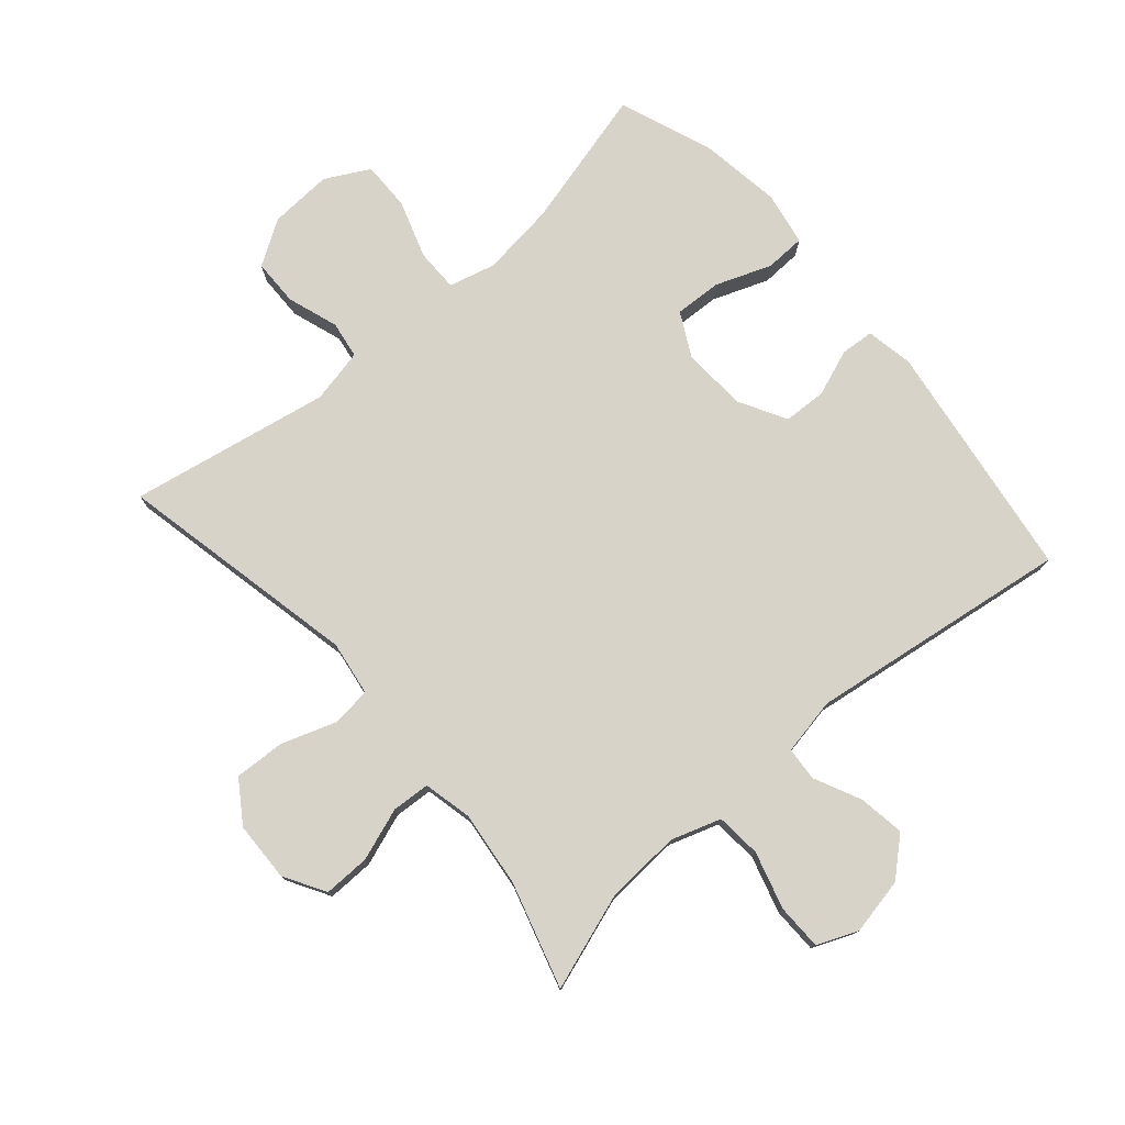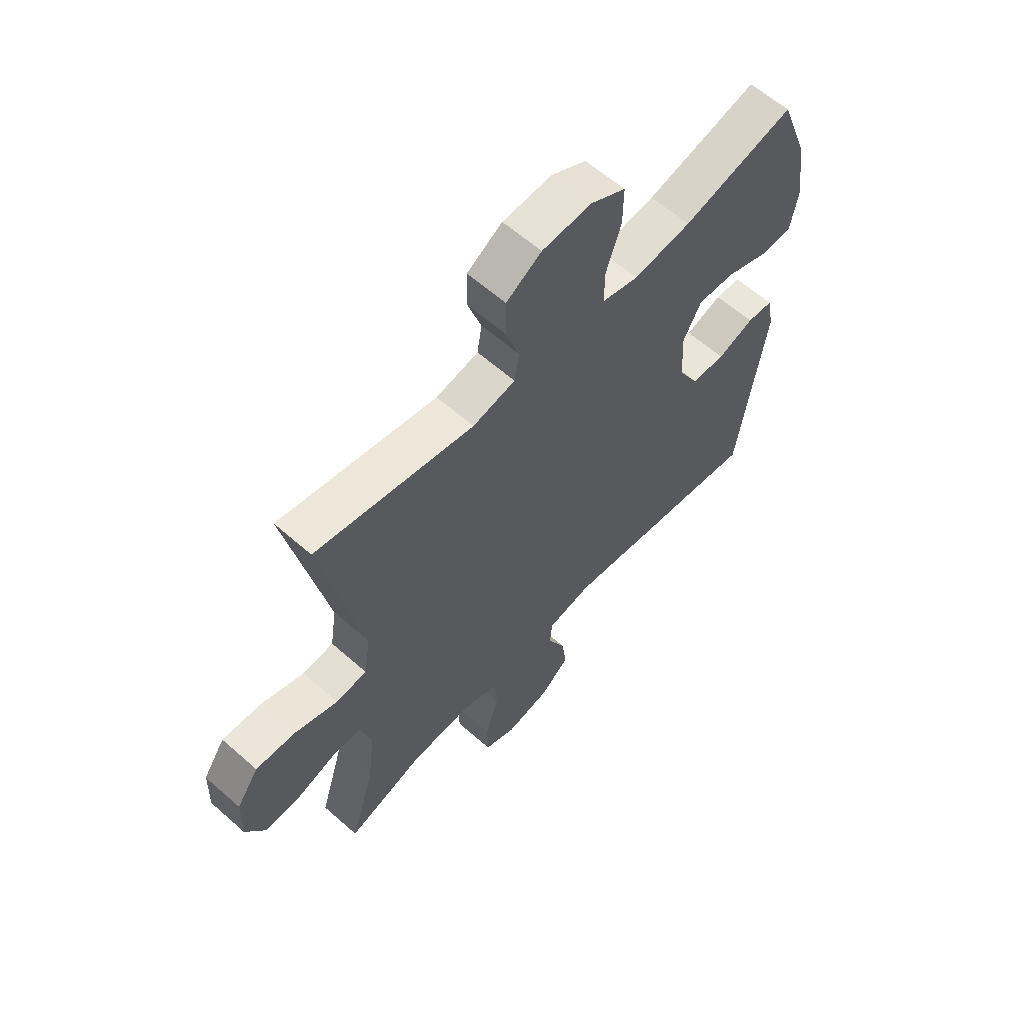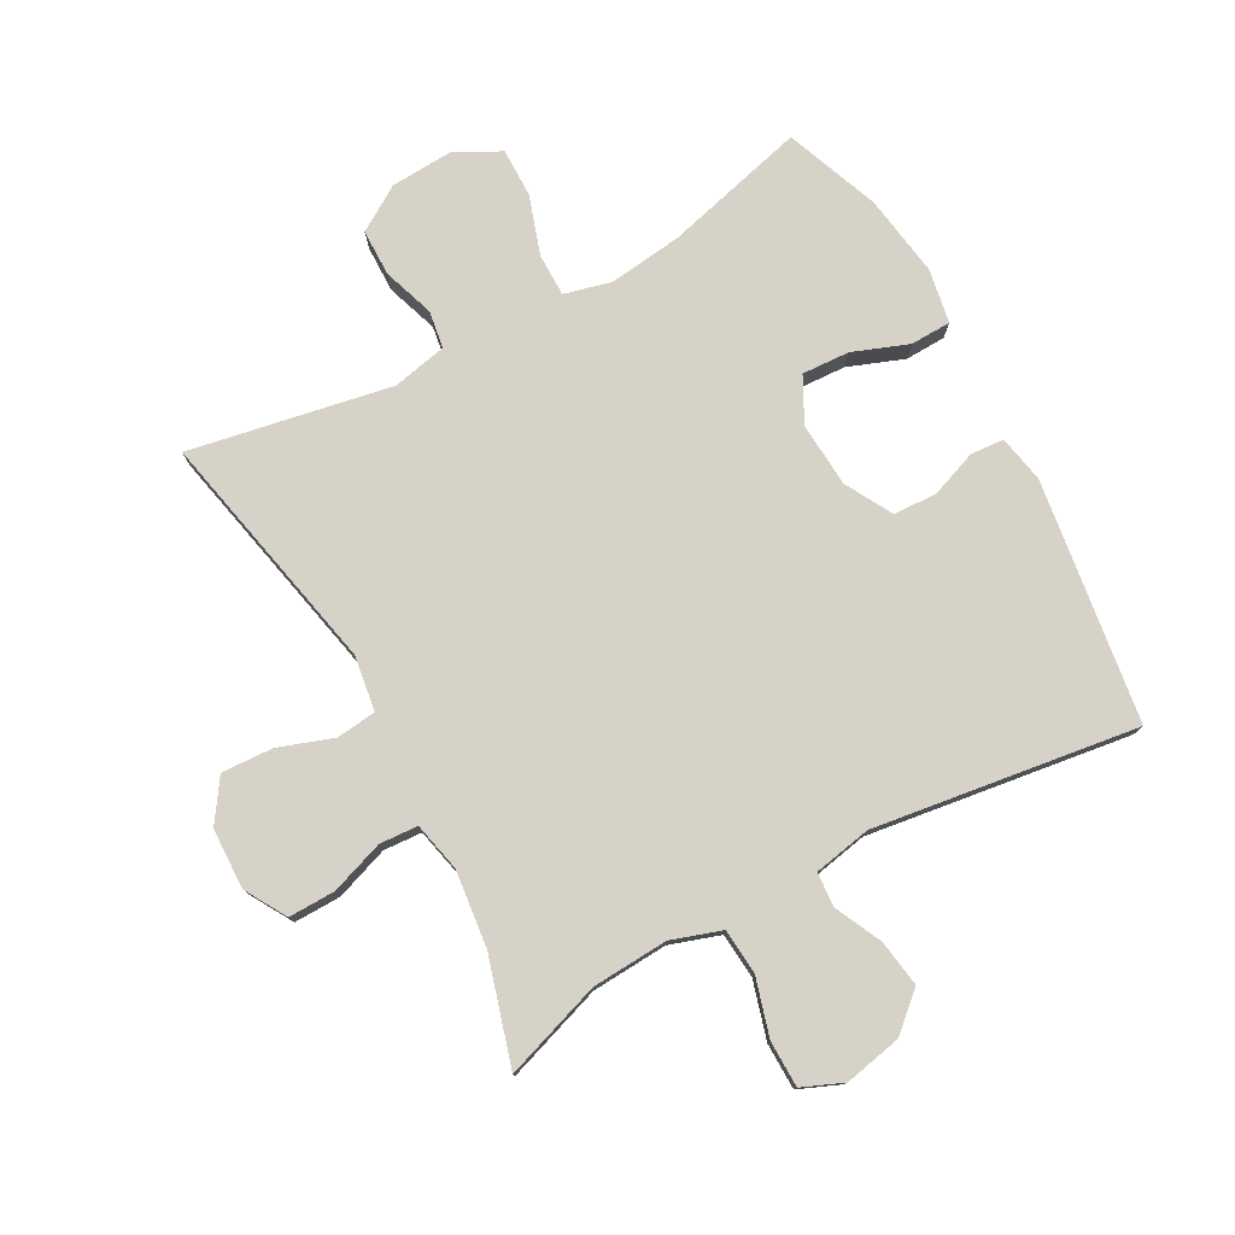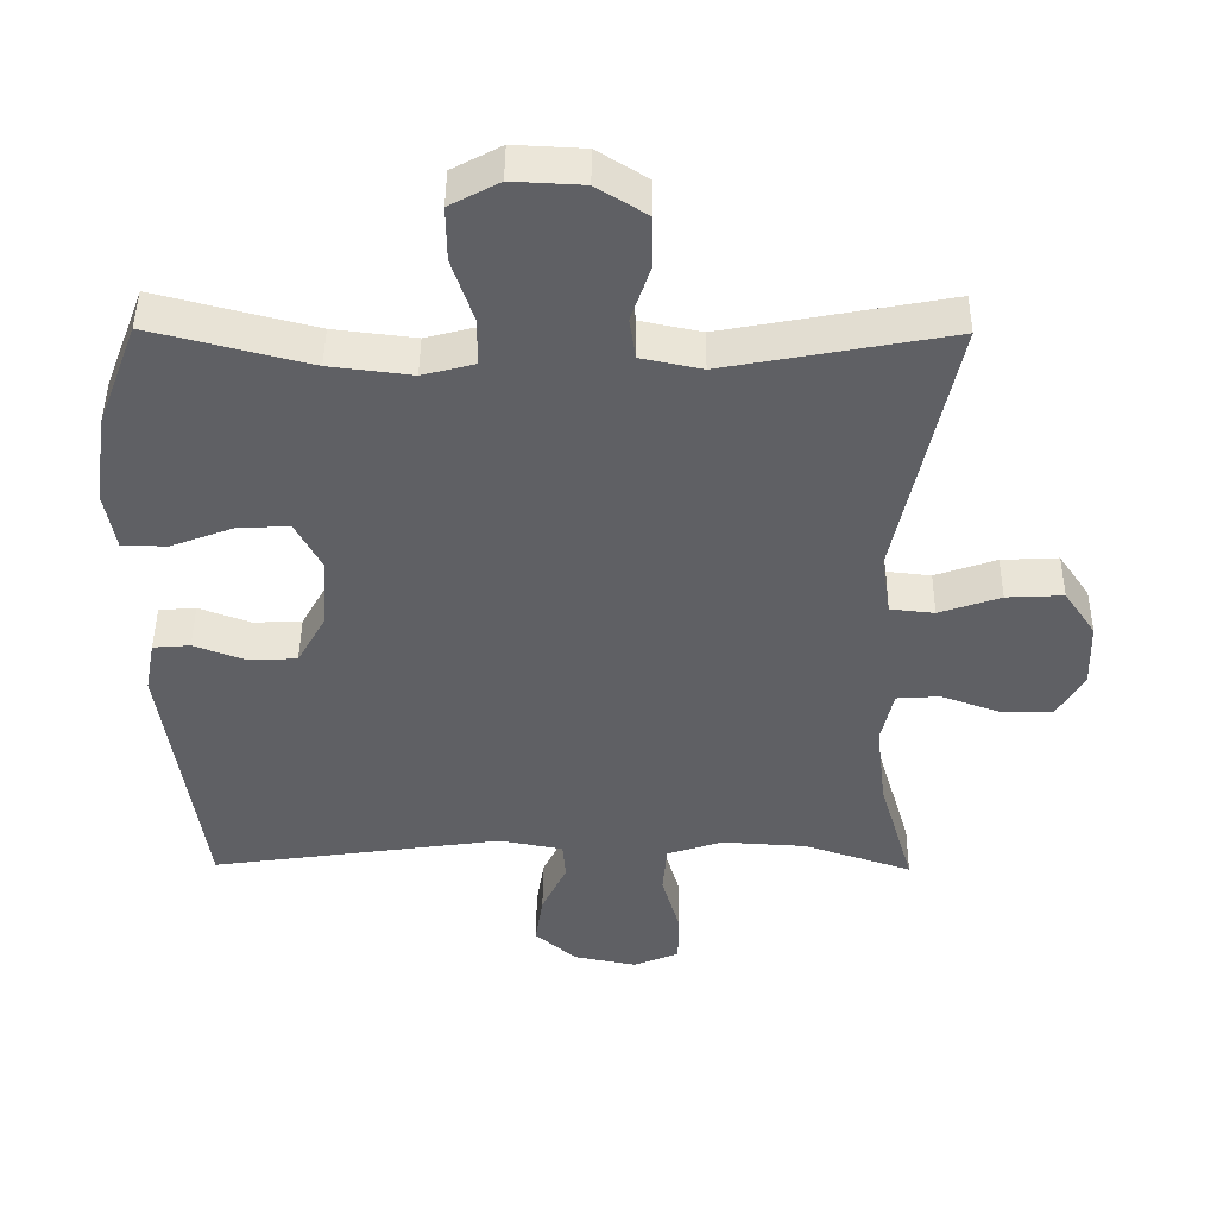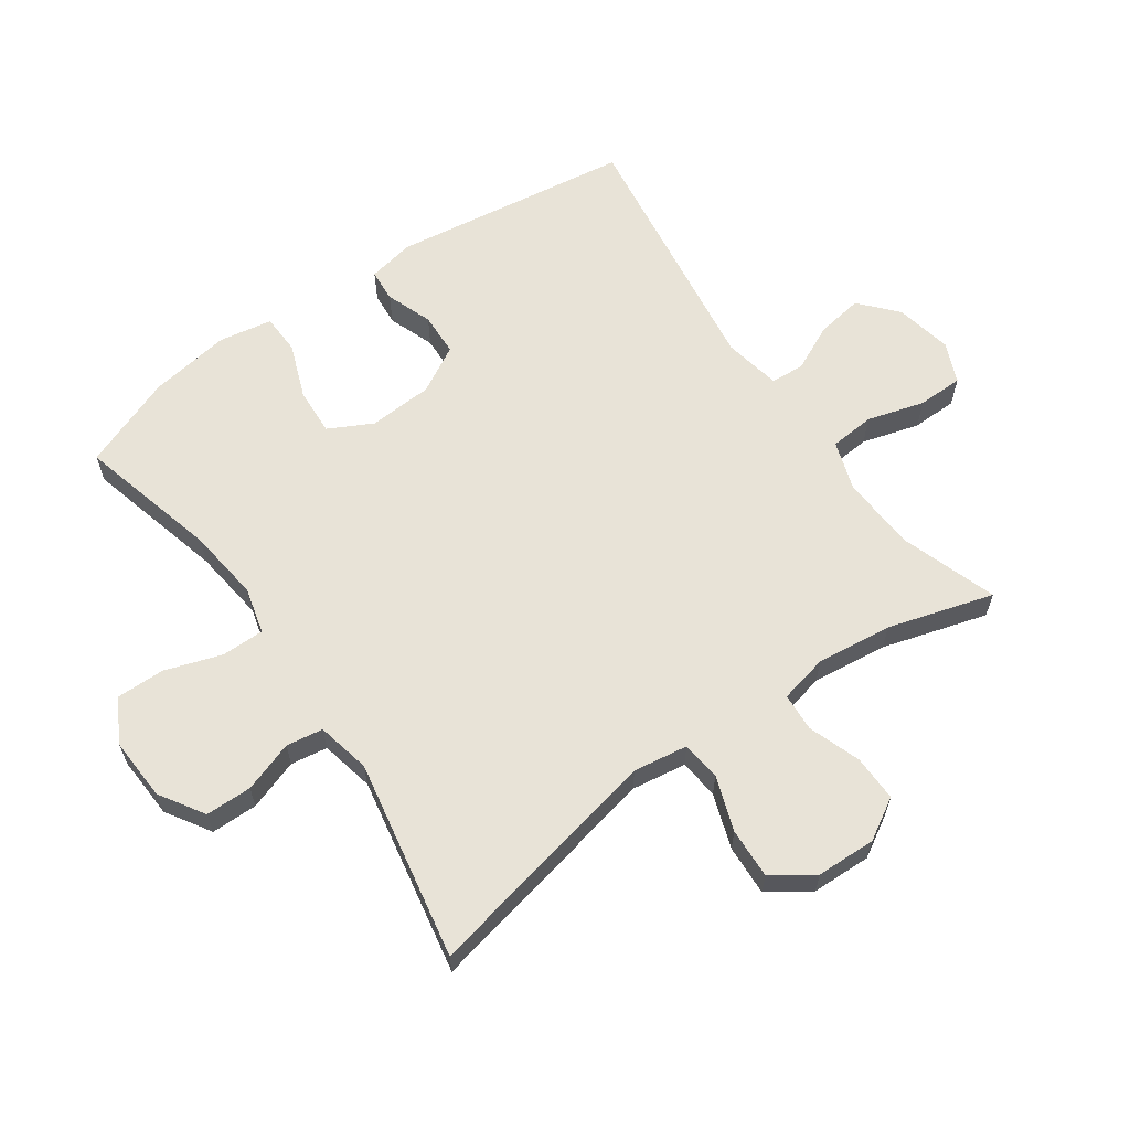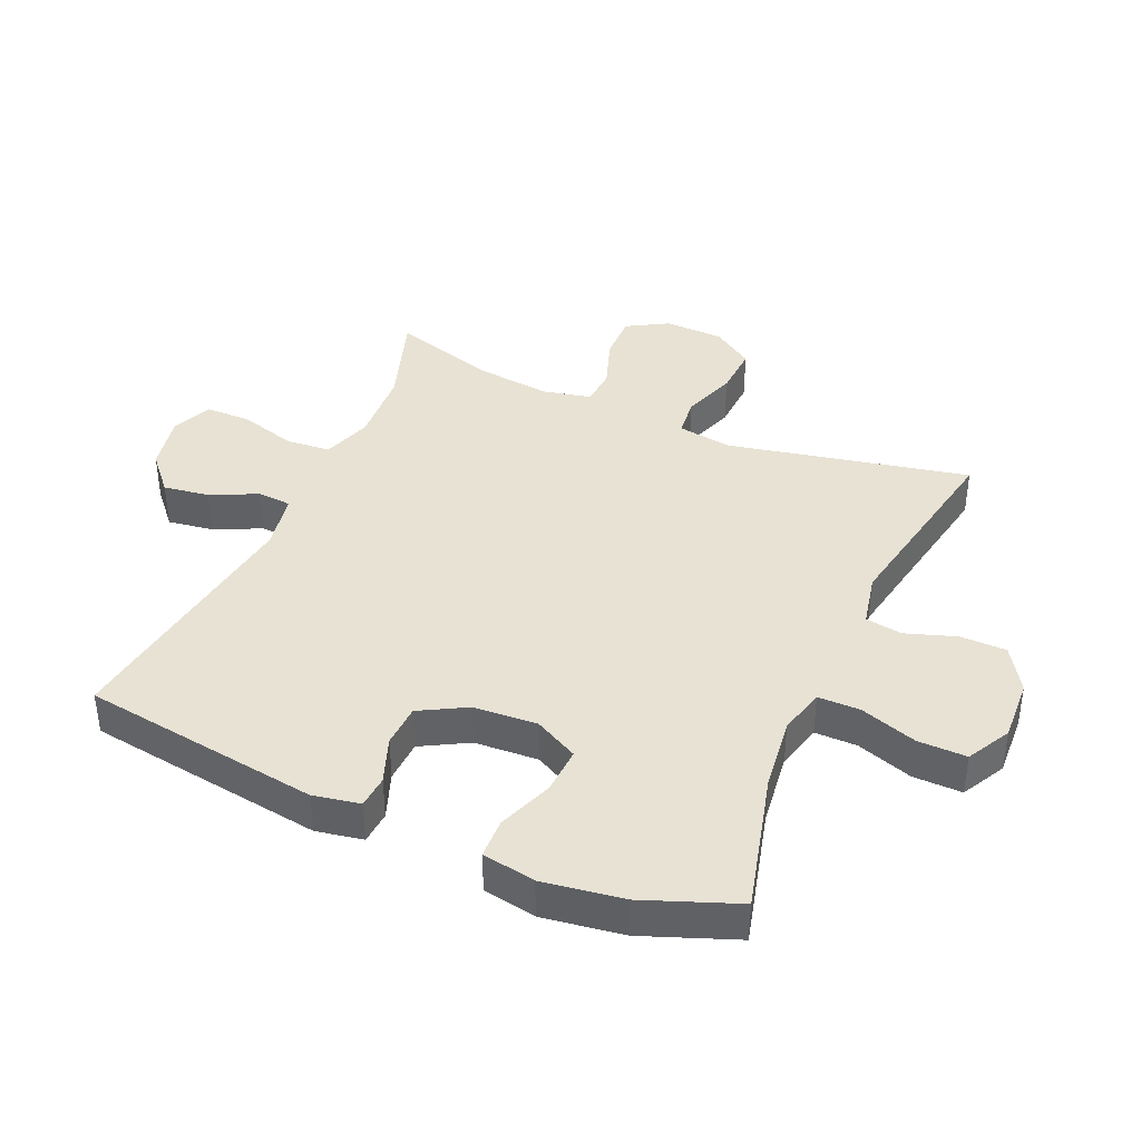
<metadata>
{"format":"obj","ext":"obj","renderer":"f3d","projection":"perspective","resolution":1024,"background":"white","views":[{"elev":77.0,"azim":139.1,"up":"+Y"},{"elev":60.9,"azim":132.1,"up":"+Z"},{"elev":77.7,"azim":151.3,"up":"+Y"},{"elev":45.3,"azim":0.5,"up":"+Z"},{"elev":62.4,"azim":54.9,"up":"+Y"},{"elev":39.8,"azim":-66.4,"up":"+Y"}]}
</metadata>
<code>
v -0.5 0.07 0.5
v -0.278 0.07 0.443
v -0.163 0.07 0.429
v -0.09 0.07 0.448
v -0.09 0.07 0.515
v -0.12 0.07 0.605
v -0.121 0.07 0.682
v -0.052 0.07 0.719
v 0.047 0.07 0.714
v 0.117 0.07 0.67
v 0.118 0.07 0.597
v 0.091 0.07 0.517
v 0.1 0.07 0.459
v 0.185 0.07 0.441
v 0.5 0.07 0.5
v 0.42 0.07 0.119
v 0.433 0.07 0.033
v 0.495 0.07 0.026
v 0.581 0.07 0.056
v 0.661 0.07 0.06
v 0.705 0.07 -0.005
v 0.708 0.07 -0.099
v 0.67 0.07 -0.164
v 0.597 0.07 -0.163
v 0.514 0.07 -0.134
v 0.454 0.07 -0.138
v 0.437 0.07 -0.215
v 0.451 0.07 -0.334
v 0.5 0.07 -0.5
v 0.348 0.07 -0.449
v 0.229 0.07 -0.442
v 0.151 0.07 -0.468
v 0.145 0.07 -0.539
v 0.171 0.07 -0.629
v 0.17 0.07 -0.701
v 0.106 0.07 -0.728
v 0.017 0.07 -0.71
v -0.041 0.07 -0.659
v -0.03 0.07 -0.586
v 0.005 0.07 -0.512
v 0.001 0.07 -0.459
v -0.089 0.07 -0.442
v -0.5 0.07 -0.5
v -0.554 0.07 -0.122
v -0.54 0.07 -0.048
v -0.488 0.07 -0.044
v -0.415 0.07 -0.071
v -0.347 0.07 -0.068
v -0.306 0.07 0.006
v -0.3 0.07 0.107
v -0.336 0.07 0.176
v -0.41 0.07 0.172
v -0.497 0.07 0.139
v -0.56 0.07 0.141
v -0.575 0.07 0.225
v -0.556 0.07 0.353
v -0.5 0 0.5
v -0.278 0 0.443
v -0.163 0 0.429
v -0.09 0 0.448
v -0.09 0 0.515
v -0.12 0 0.605
v -0.121 0 0.682
v -0.052 0 0.719
v 0.047 0 0.714
v 0.117 0 0.67
v 0.118 0 0.597
v 0.091 0 0.517
v 0.1 0 0.459
v 0.185 0 0.441
v 0.5 0 0.5
v 0.42 0 0.119
v 0.433 0 0.033
v 0.495 0 0.026
v 0.581 0 0.056
v 0.661 0 0.06
v 0.705 0 -0.005
v 0.708 0 -0.099
v 0.67 0 -0.164
v 0.597 0 -0.163
v 0.514 0 -0.134
v 0.454 0 -0.138
v 0.437 0 -0.215
v 0.451 0 -0.334
v 0.5 0 -0.5
v 0.348 0 -0.449
v 0.229 0 -0.442
v 0.151 0 -0.468
v 0.145 0 -0.539
v 0.171 0 -0.629
v 0.17 0 -0.701
v 0.106 0 -0.728
v 0.017 0 -0.71
v -0.041 0 -0.659
v -0.03 0 -0.586
v 0.005 0 -0.512
v 0.001 0 -0.459
v -0.089 0 -0.442
v -0.5 0 -0.5
v -0.554 0 -0.122
v -0.54 0 -0.048
v -0.488 0 -0.044
v -0.415 0 -0.071
v -0.347 0 -0.068
v -0.306 0 0.006
v -0.3 0 0.107
v -0.336 0 0.176
v -0.41 0 0.172
v -0.497 0 0.139
v -0.56 0 0.141
v -0.575 0 0.225
v -0.556 0 0.353
f 55 56 1 2
f 52 53 54 55
f 51 52 55 2
f 50 51 2 3
f 49 50 3 4
f 44 45 46 47
f 42 43 44 47
f 41 42 47 48
f 37 38 39 40
f 35 36 37 40
f 33 34 35 40
f 32 33 40 41
f 31 32 41 48
f 28 29 30
f 27 28 30 31
f 26 27 31 48
f 22 23 24 25
f 18 19 20 21
f 17 18 21 22
f 14 15 16
f 13 14 16 17
f 9 10 11 12
f 9 12 13
f 8 9 13
f 5 6 7 8
f 4 5 8 13
f 49 4 13 17
f 25 26 48 49
f 17 22 25 49
f 58 57 112 111
f 111 110 109 108
f 58 111 108 107
f 59 58 107 106
f 60 59 106 105
f 103 102 101 100
f 103 100 99 98
f 104 103 98 97
f 96 95 94 93
f 96 93 92 91
f 96 91 90 89
f 97 96 89 88
f 104 97 88 87
f 86 85 84
f 87 86 84 83
f 104 87 83 82
f 81 80 79 78
f 77 76 75 74
f 78 77 74 73
f 72 71 70
f 73 72 70 69
f 68 67 66 65
f 69 68 65
f 69 65 64
f 64 63 62 61
f 69 64 61 60
f 73 69 60 105
f 105 104 82 81
f 105 81 78 73
f 1 57 58 2
f 2 58 59 3
f 3 59 60 4
f 4 60 61 5
f 5 61 62 6
f 6 62 63 7
f 7 63 64 8
f 8 64 65 9
f 9 65 66 10
f 10 66 67 11
f 11 67 68 12
f 12 68 69 13
f 13 69 70 14
f 14 70 71 15
f 15 71 72 16
f 16 72 73 17
f 17 73 74 18
f 18 74 75 19
f 19 75 76 20
f 20 76 77 21
f 21 77 78 22
f 22 78 79 23
f 23 79 80 24
f 24 80 81 25
f 25 81 82 26
f 26 82 83 27
f 27 83 84 28
f 28 84 85 29
f 29 85 86 30
f 30 86 87 31
f 31 87 88 32
f 32 88 89 33
f 33 89 90 34
f 34 90 91 35
f 35 91 92 36
f 36 92 93 37
f 37 93 94 38
f 38 94 95 39
f 39 95 96 40
f 40 96 97 41
f 41 97 98 42
f 42 98 99 43
f 43 99 100 44
f 44 100 101 45
f 45 101 102 46
f 46 102 103 47
f 47 103 104 48
f 48 104 105 49
f 49 105 106 50
f 50 106 107 51
f 51 107 108 52
f 52 108 109 53
f 53 109 110 54
f 54 110 111 55
f 55 111 112 56
f 56 112 57 1

</code>
